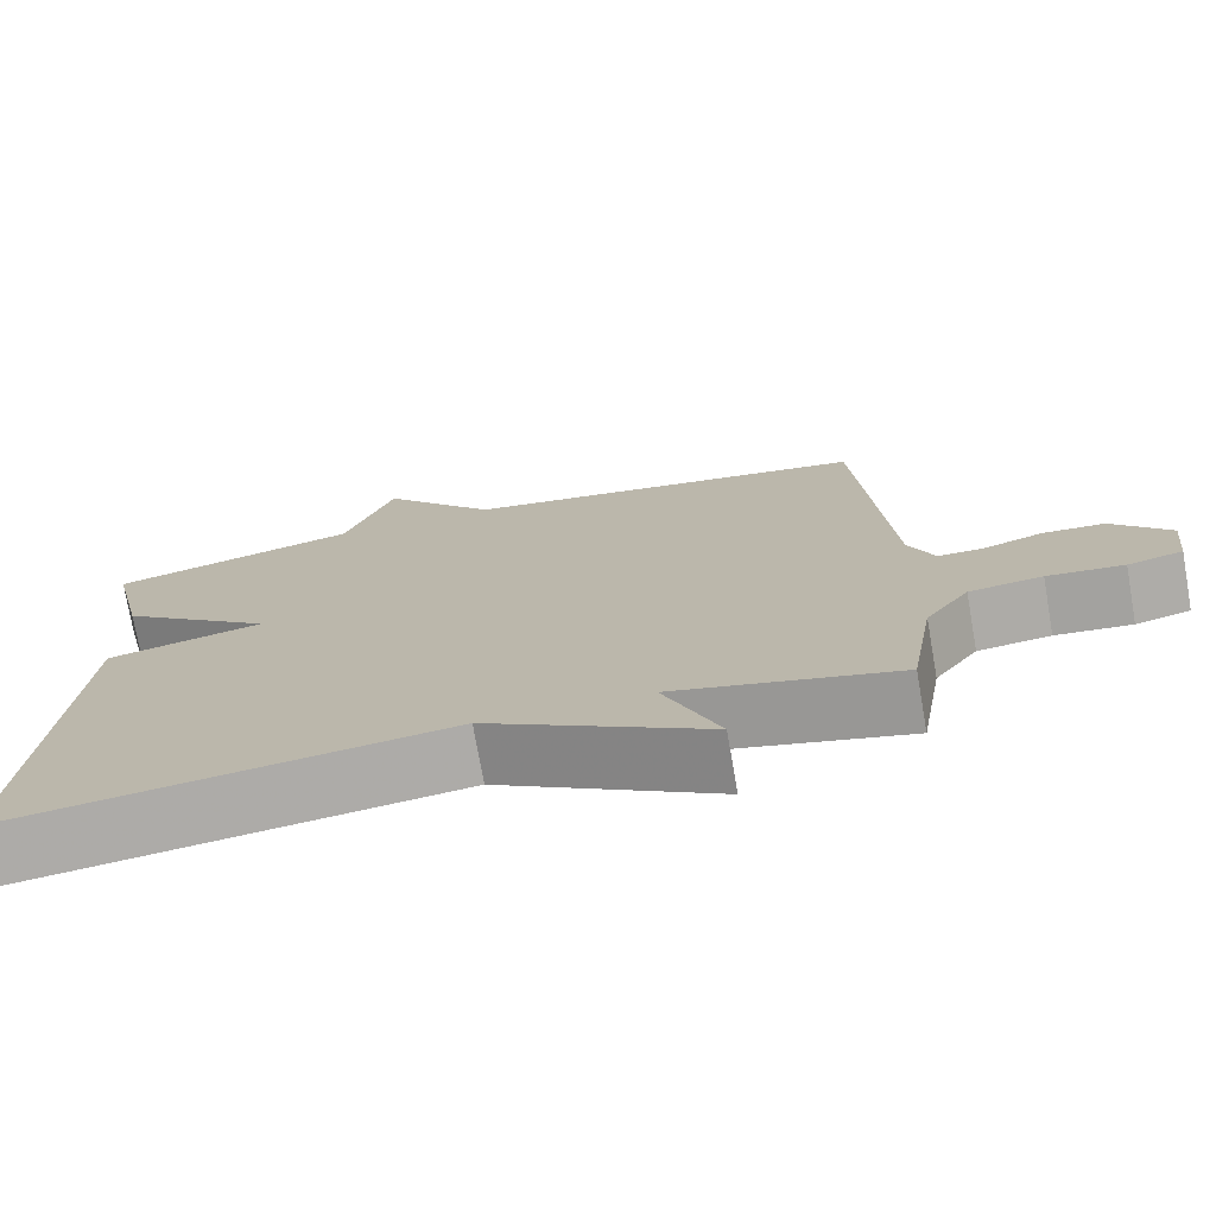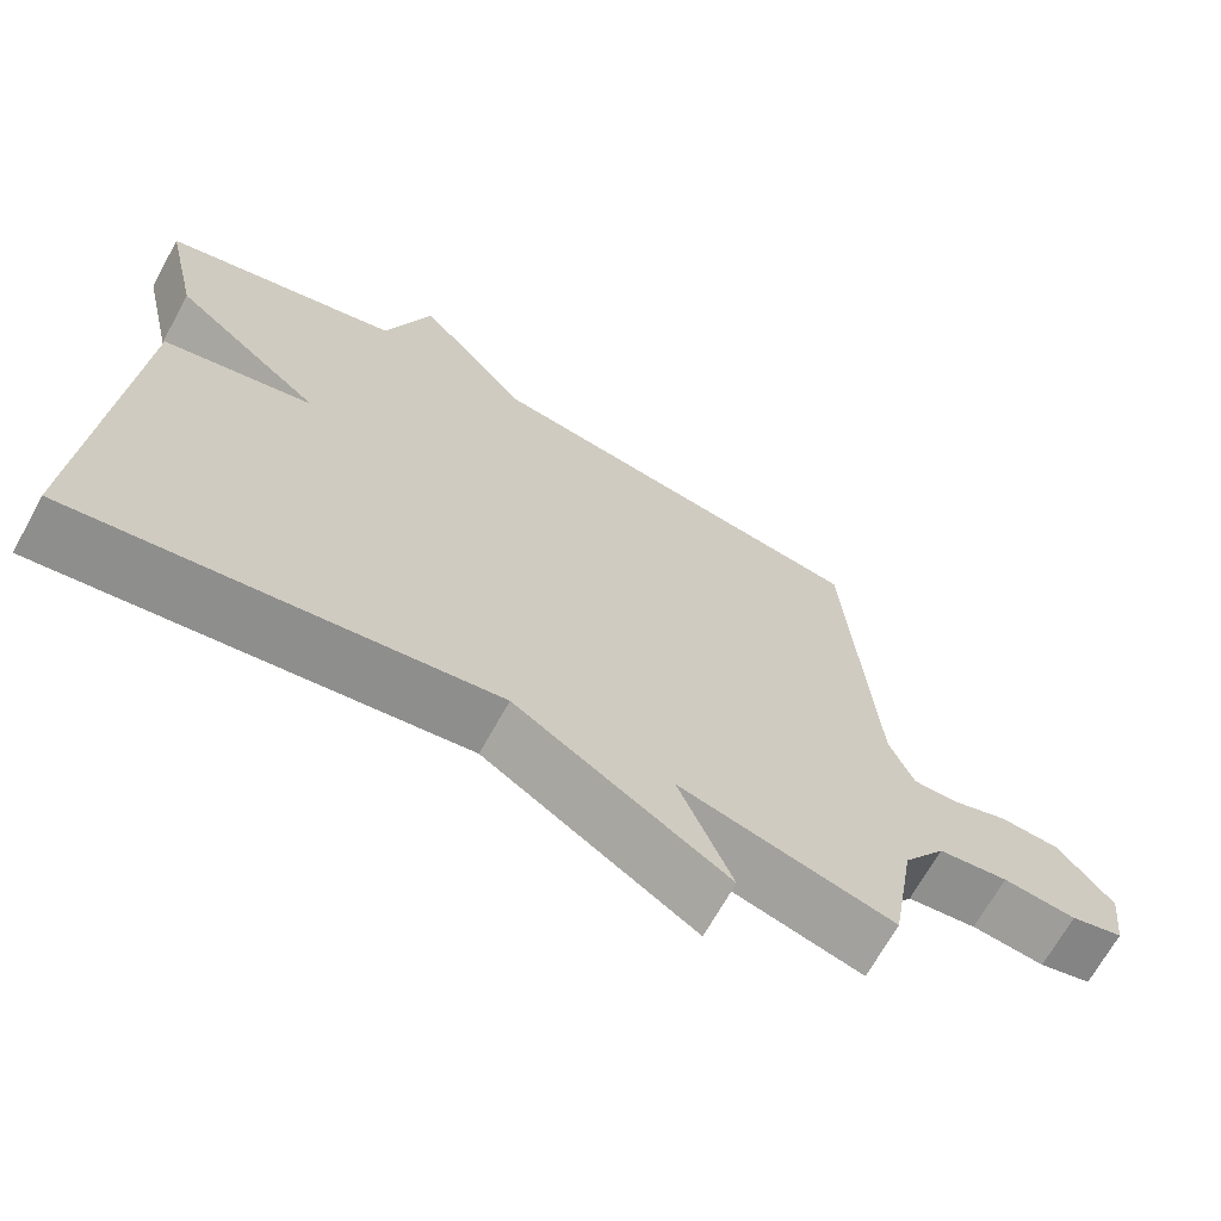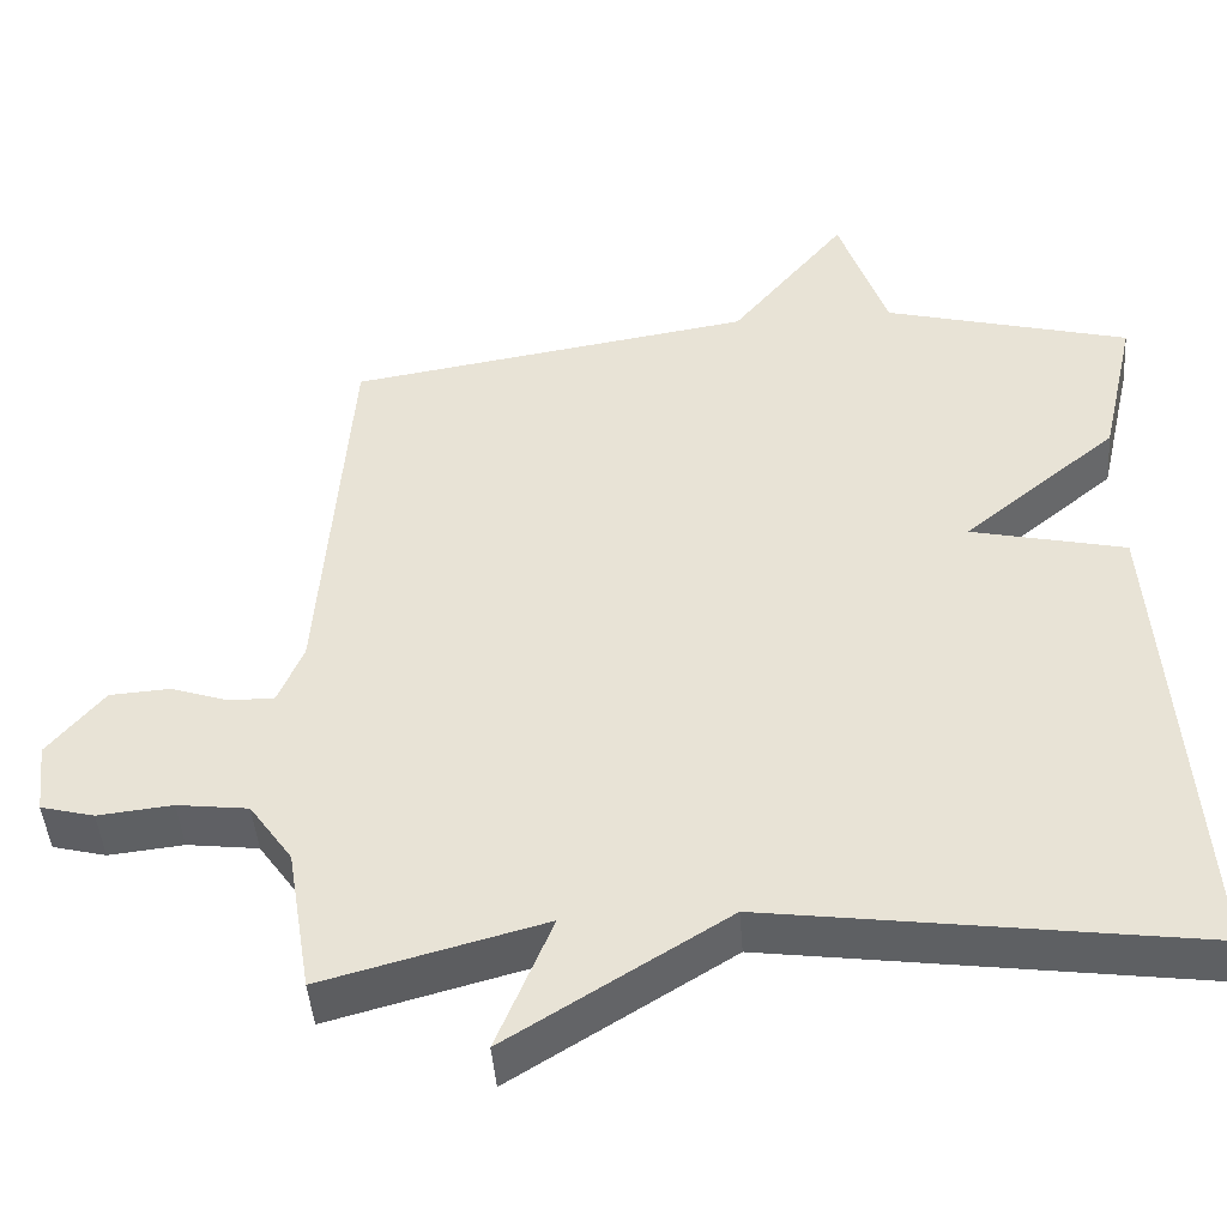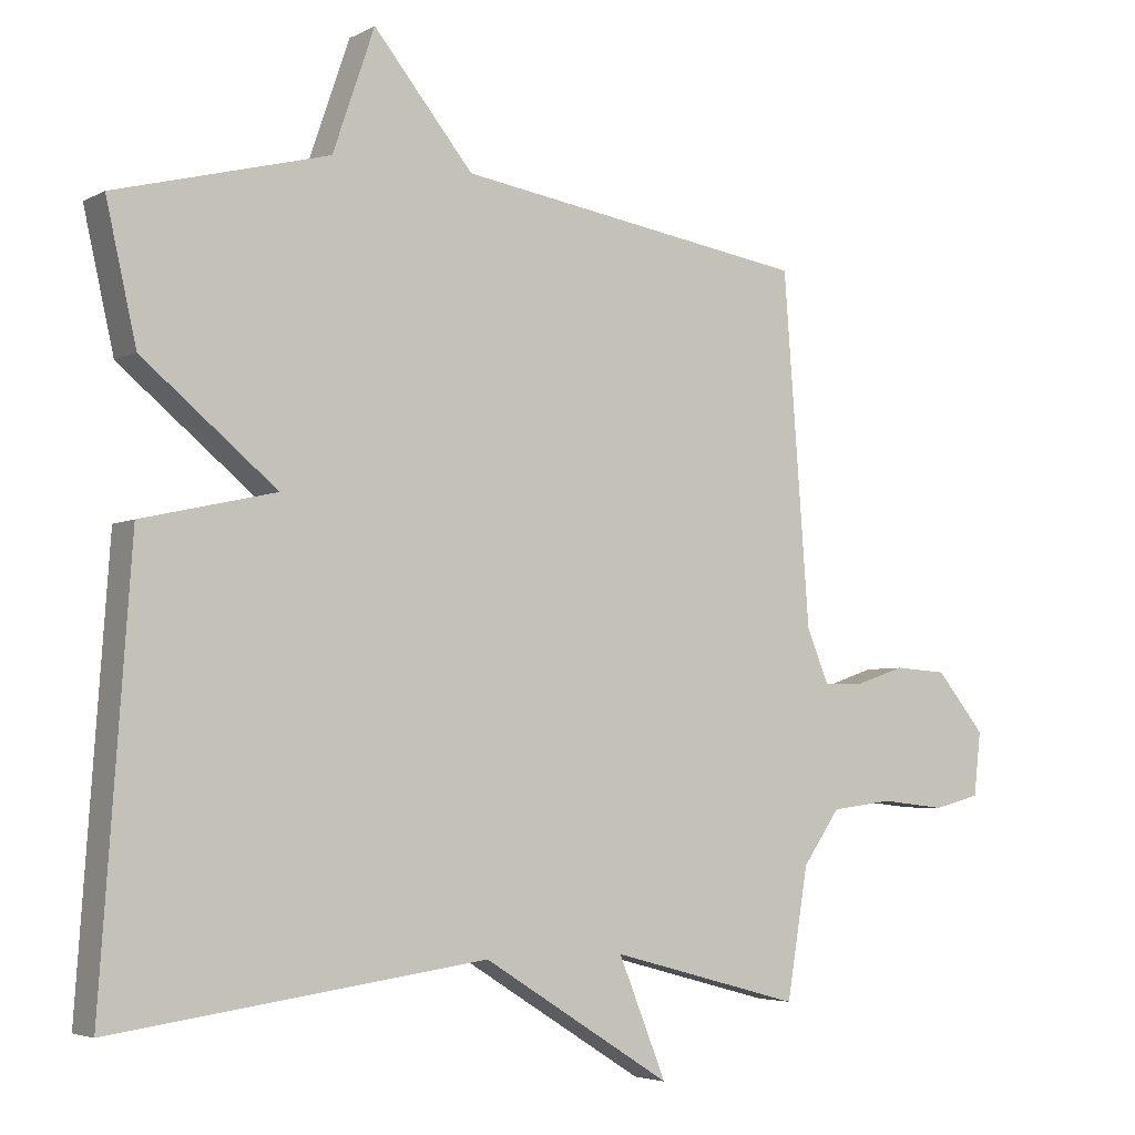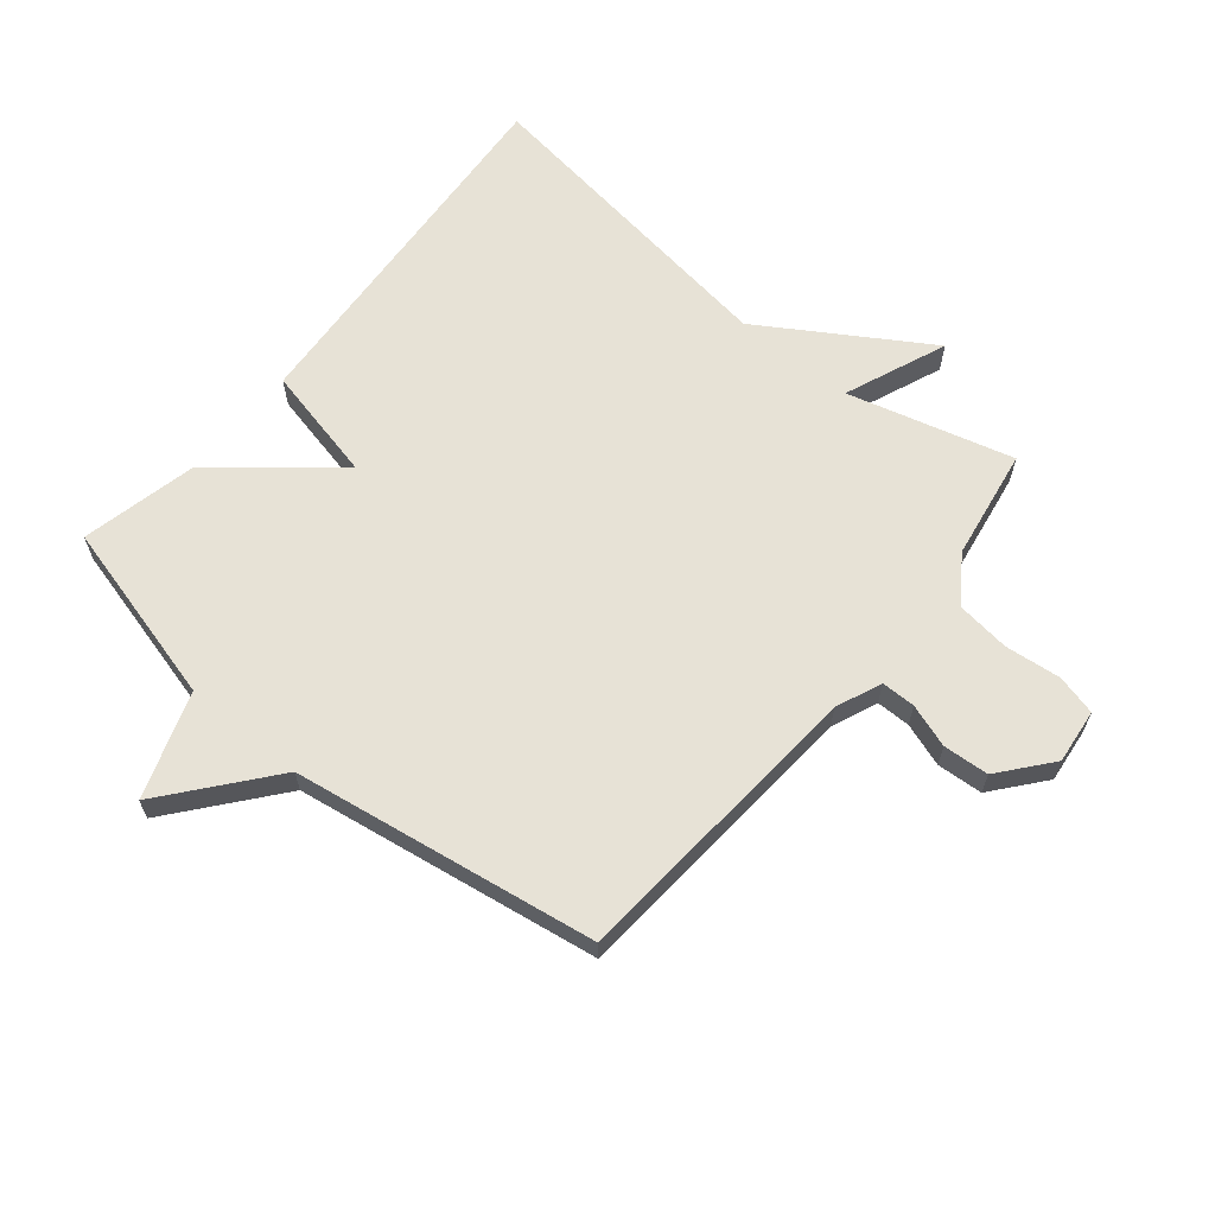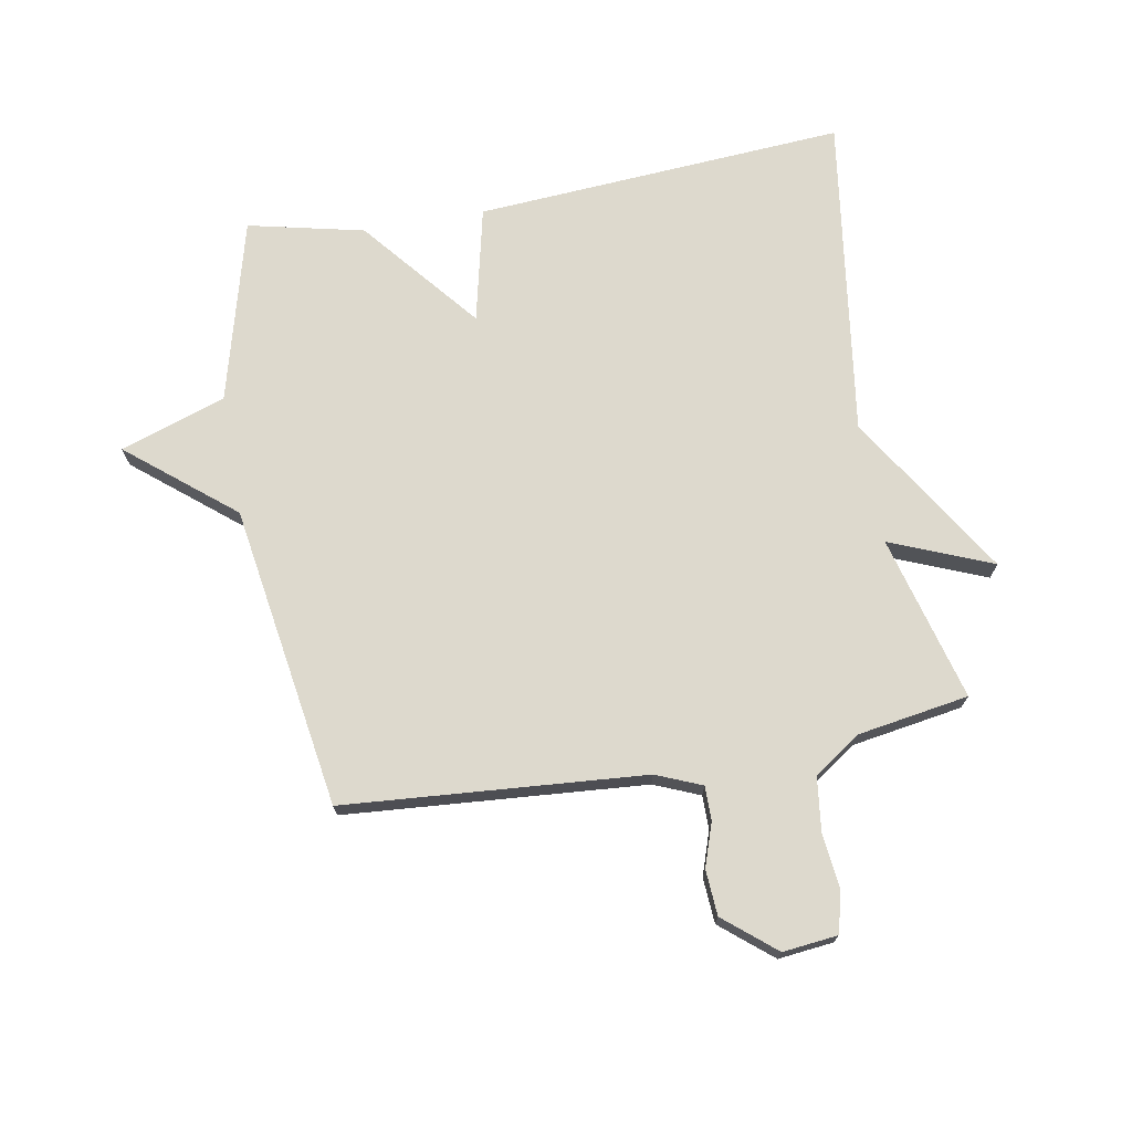
<metadata>
{"format":"obj","ext":"obj","renderer":"f3d","projection":"perspective","resolution":1024,"background":"white","views":[{"elev":-74.8,"azim":9.9,"up":"+Z"},{"elev":-68.3,"azim":-28.9,"up":"+Z"},{"elev":-45.1,"azim":-175.7,"up":"+Z"},{"elev":-4.3,"azim":-31.7,"up":"+Z"},{"elev":63.6,"azim":39.5,"up":"+Y"},{"elev":71.9,"azim":80.0,"up":"+Y"}]}
</metadata>
<code>
v 0.5 0.07 0.5
v 0.537 0.07 0.007
v 0.568 0.07 -0.068
v 0.624 0.07 -0.068
v 0.695 0.07 -0.044
v 0.77 0.07 -0.049
v 0.839 0.07 -0.133
v 0.829 0.07 -0.223
v 0.763 0.07 -0.24
v 0.671 0.07 -0.23
v 0.583 0.07 -0.241
v 0.53 0.07 -0.317
v 0.5 0.07 -0.5
v 0.229 0.07 -0.427
v 0.297 0.07 -0.595
v 0.029 0.07 -0.427
v -0.5 0.07 -0.5
v -0.457 0.07 0.109
v -0.267 0.07 0.152
v -0.457 0.07 0.309
v -0.5 0.07 0.5
v -0.198 0.07 0.579
v -0.139 0.07 0.752
v 0.002 0.07 0.579
v 0.5 0 0.5
v 0.537 0 0.007
v 0.568 0 -0.068
v 0.624 0 -0.068
v 0.695 0 -0.044
v 0.77 0 -0.049
v 0.839 0 -0.133
v 0.829 0 -0.223
v 0.763 0 -0.24
v 0.671 0 -0.23
v 0.583 0 -0.241
v 0.53 0 -0.317
v 0.5 0 -0.5
v 0.229 0 -0.427
v 0.297 0 -0.595
v 0.029 0 -0.427
v -0.5 0 -0.5
v -0.457 0 0.109
v -0.267 0 0.152
v -0.457 0 0.309
v -0.5 0 0.5
v -0.198 0 0.579
v -0.139 0 0.752
v 0.002 0 0.579
f 22 23 24
f 24 1 2
f 22 24 2
f 21 22 2
f 20 21 2
f 19 20 2
f 19 2 3
f 18 19 3
f 17 18 3
f 16 17 3
f 14 15 16
f 14 16 3 4
f 12 13 14
f 14 4 5
f 12 14 5
f 11 12 5
f 5 6 7
f 11 5 7
f 10 11 7
f 7 8 9 10
f 48 47 46
f 26 25 48
f 26 48 46
f 26 46 45
f 26 45 44
f 26 44 43
f 27 26 43
f 27 43 42
f 27 42 41
f 27 41 40
f 40 39 38
f 28 27 40 38
f 38 37 36
f 29 28 38
f 29 38 36
f 29 36 35
f 31 30 29
f 31 29 35
f 31 35 34
f 34 33 32 31
f 1 25 26 2
f 2 26 27 3
f 3 27 28 4
f 4 28 29 5
f 5 29 30 6
f 6 30 31 7
f 7 31 32 8
f 8 32 33 9
f 9 33 34 10
f 10 34 35 11
f 11 35 36 12
f 12 36 37 13
f 13 37 38 14
f 14 38 39 15
f 15 39 40 16
f 16 40 41 17
f 17 41 42 18
f 18 42 43 19
f 19 43 44 20
f 20 44 45 21
f 21 45 46 22
f 22 46 47 23
f 23 47 48 24
f 24 48 25 1

</code>
